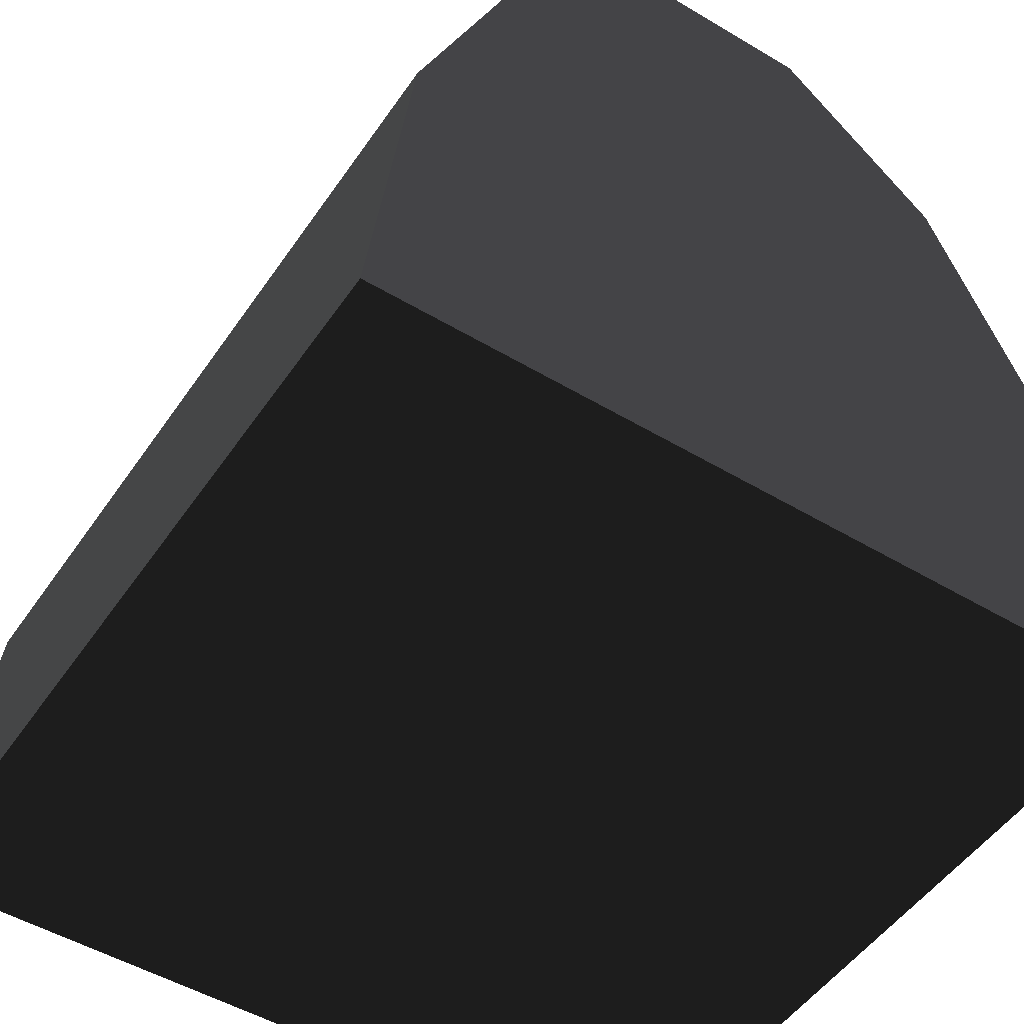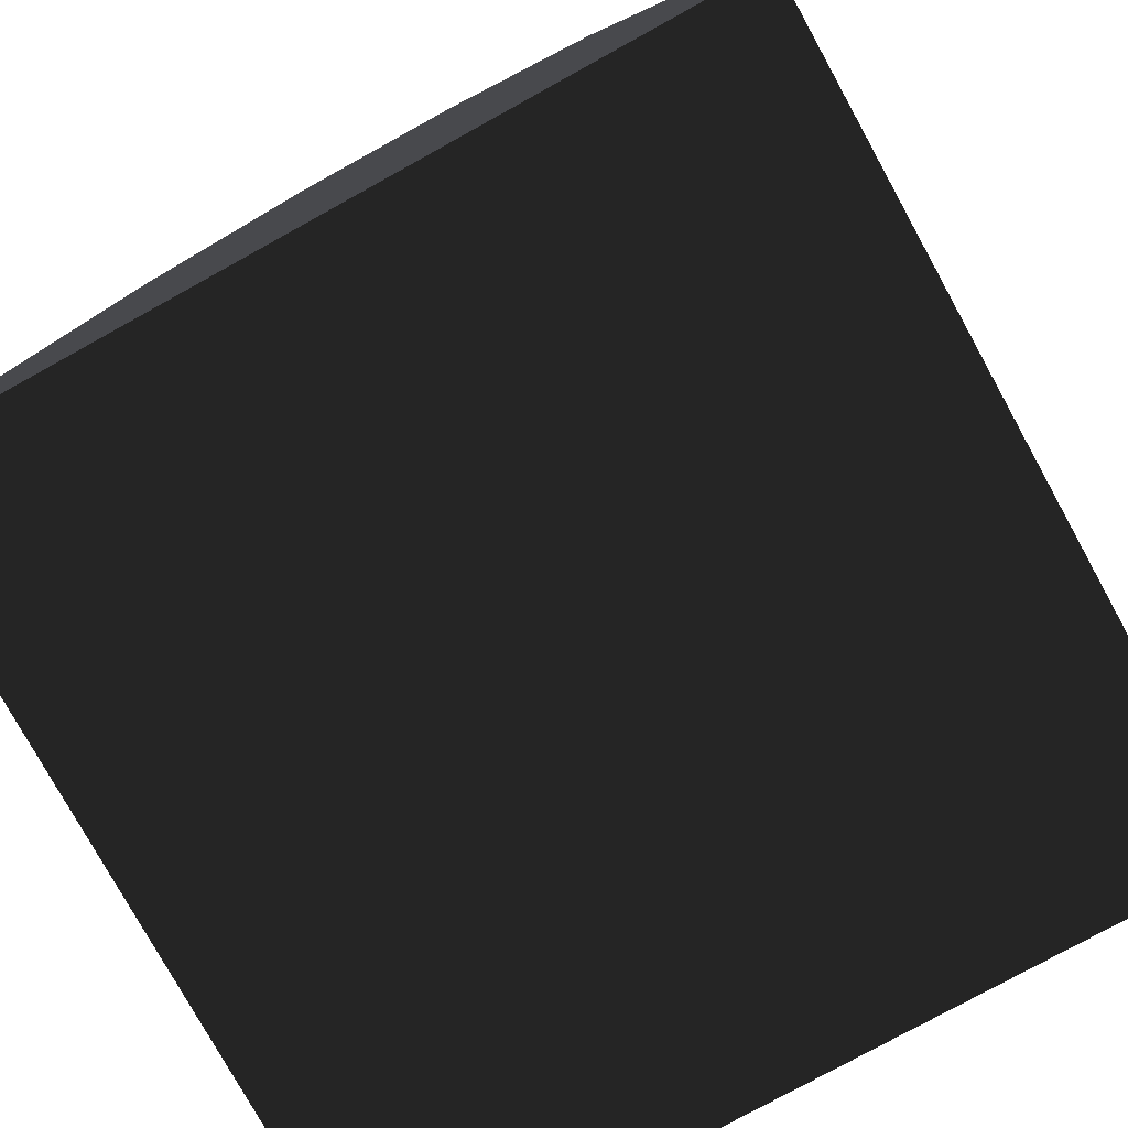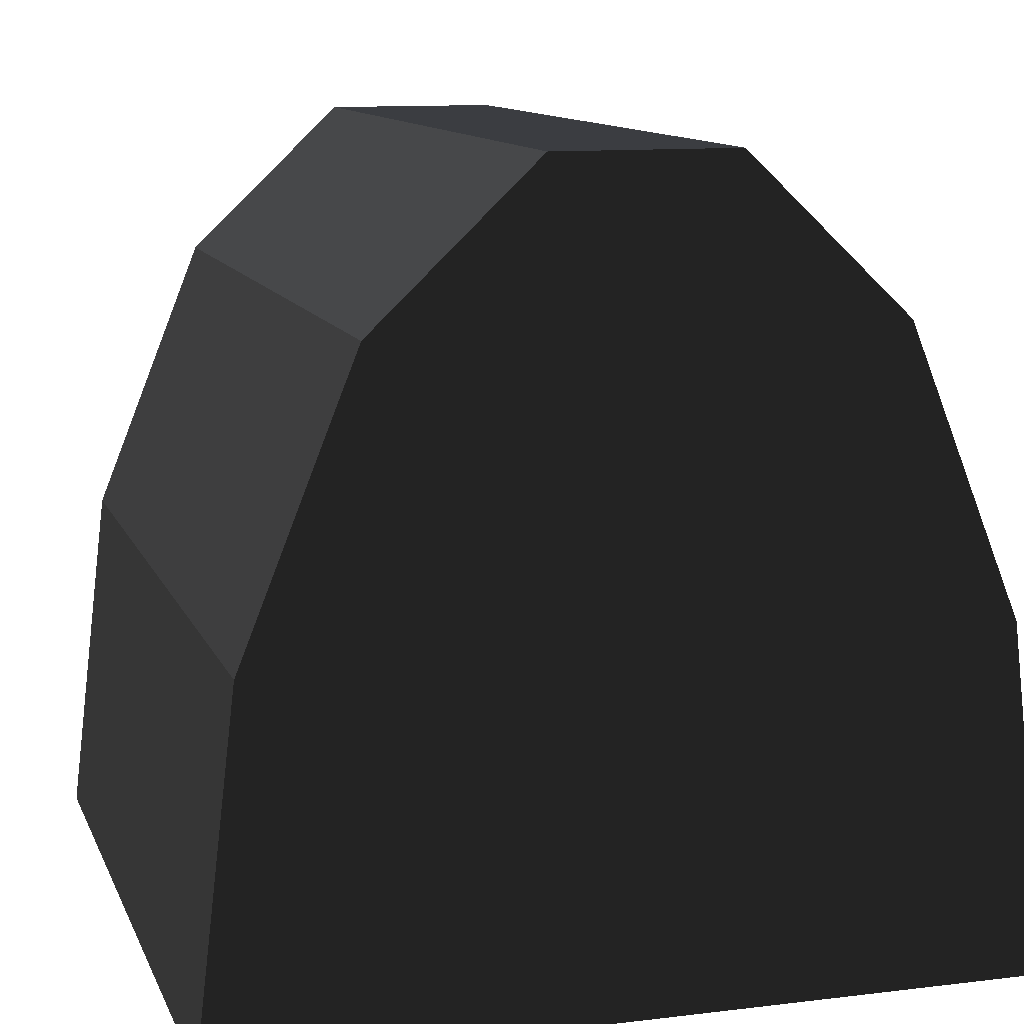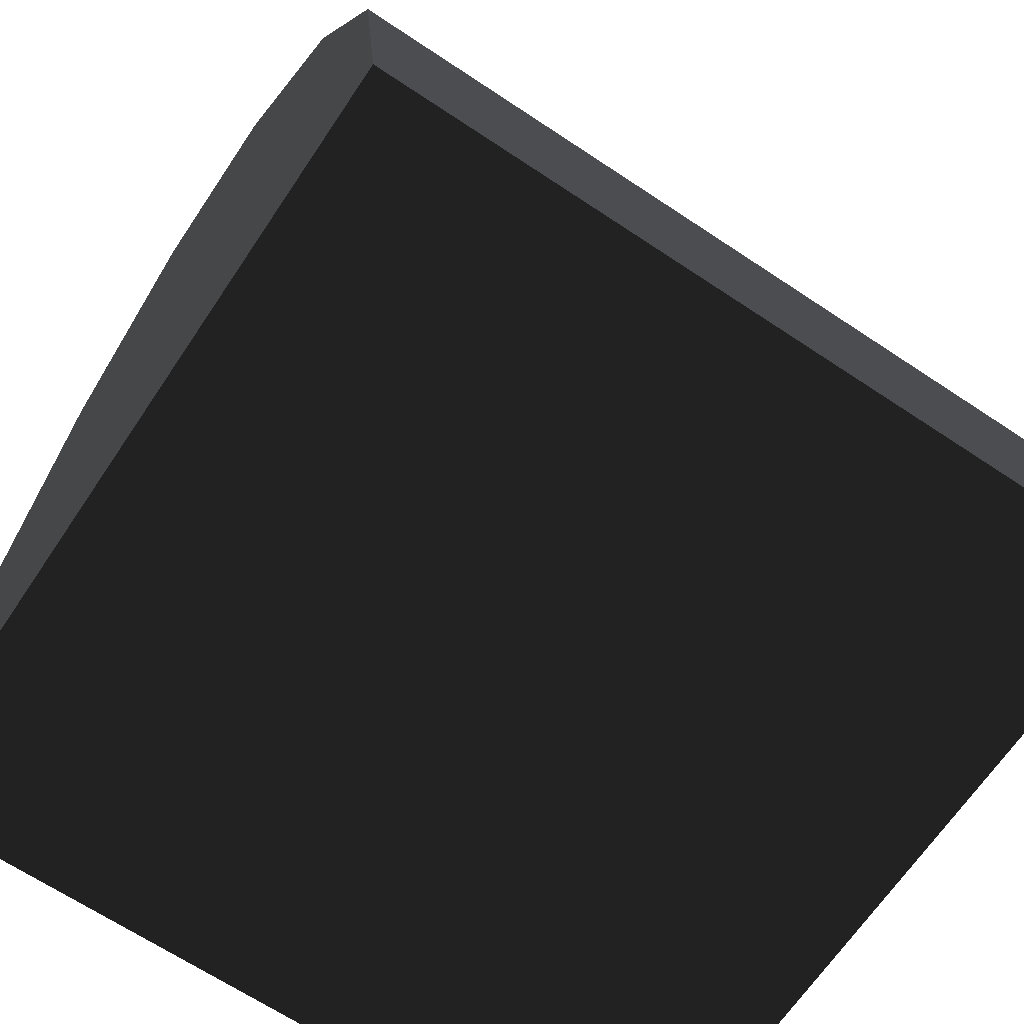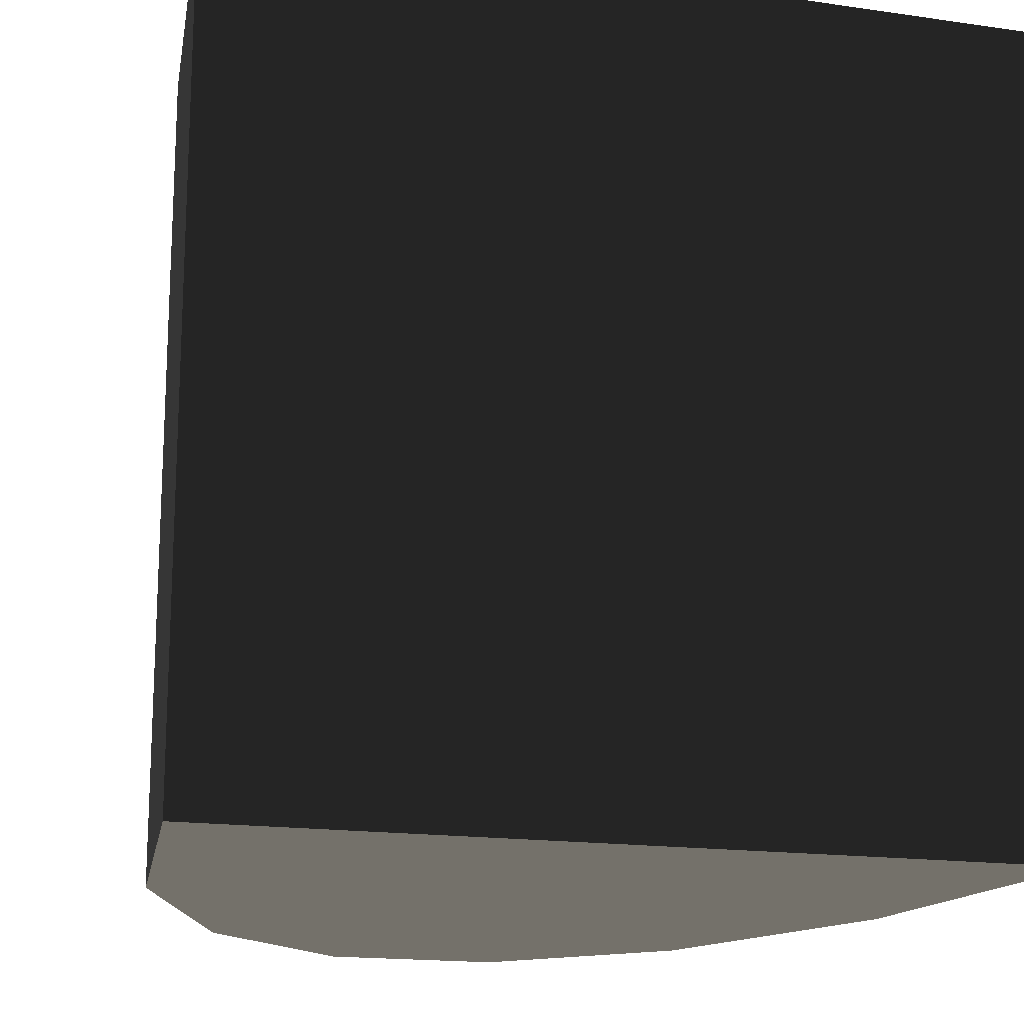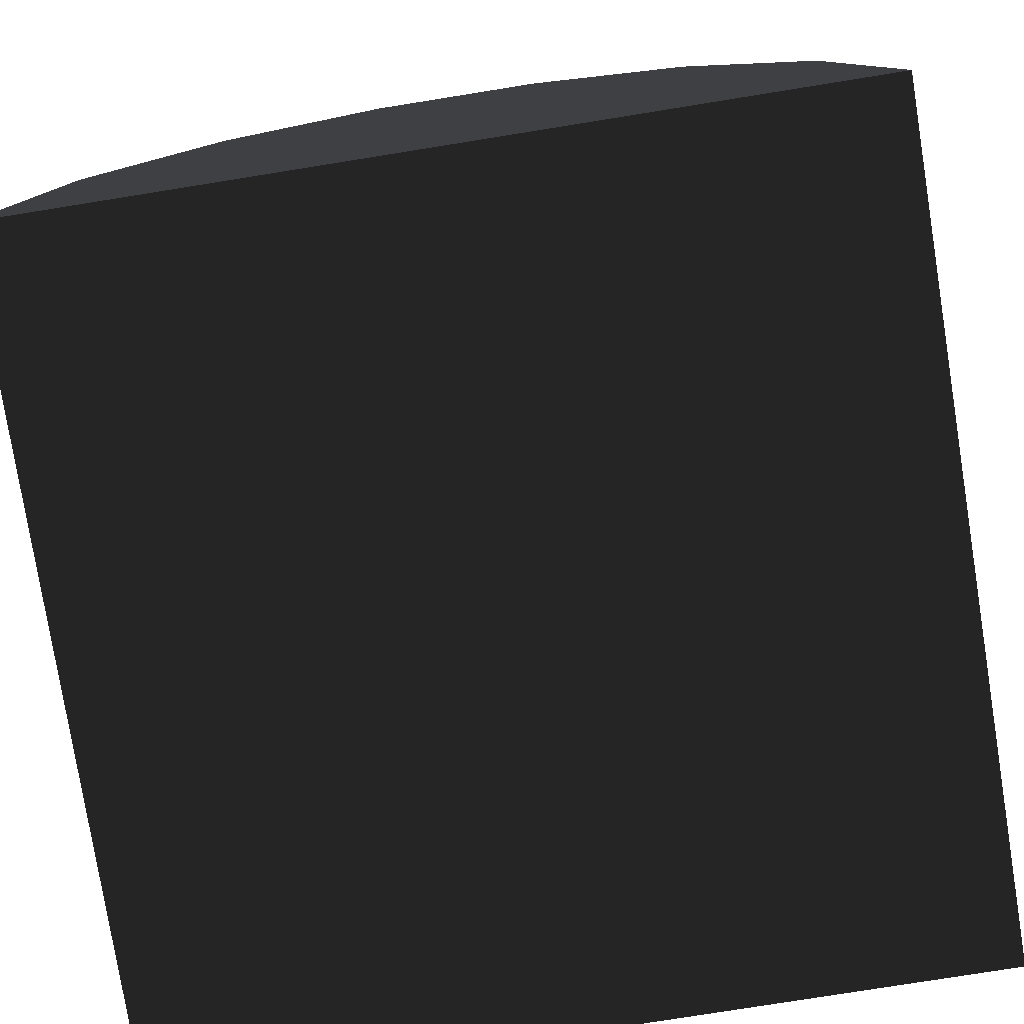
<metadata>
{"format":"obj","ext":"obj","renderer":"f3d","projection":"perspective","resolution":1024,"background":"white","views":[{"elev":-50.3,"azim":-33.2,"up":"+Z"},{"elev":-77.9,"azim":-151.1,"up":"+Z"},{"elev":11.5,"azim":163.5,"up":"+Z"},{"elev":-66.5,"azim":56.2,"up":"+Z"},{"elev":-16.8,"azim":163.6,"up":"+Y"},{"elev":-77.9,"azim":-170.9,"up":"+Z"}]}
</metadata>
<code>
v -0.5 0.5 4.371e-08
v -0.45 0.5 0.43
v -0.31 0.5 0.78
v -0.11 0.5 0.97
v 0.11 0.5 0.97
v 0.31 0.5 0.78
v 0.45 0.5 0.43
v 0.5 0.5 -4.371e-08
v -0.5 -0.5 4.371e-08
v -0.45 -0.5 0.43
v -0.31 -0.5 0.78
v -0.11 -0.5 0.97
v 0.11 -0.5 0.97
v 0.31 -0.5 0.78
v 0.45 -0.5 0.43
v 0.5 -0.5 -4.371e-08
v 0.5 0.5 -4.371e-08
v -0.5 0.5 4.371e-08
v -0.5 -0.5 4.371e-08
v 0.5 -0.5 -4.371e-08
v -0.5 0.5 4.371e-08
v -0.45 0.5 0.43
v -0.45 -0.5 0.43
v -0.5 -0.5 4.371e-08
v -0.45 0.5 0.43
v -0.31 0.5 0.78
v -0.31 -0.5 0.78
v -0.45 -0.5 0.43
v -0.31 0.5 0.78
v -0.11 0.5 0.97
v -0.11 -0.5 0.97
v -0.31 -0.5 0.78
v -0.11 0.5 0.97
v 0.11 0.5 0.97
v 0.11 -0.5 0.97
v -0.11 -0.5 0.97
v 0.11 0.5 0.97
v 0.31 0.5 0.78
v 0.31 -0.5 0.78
v 0.11 -0.5 0.97
v 0.31 0.5 0.78
v 0.45 0.5 0.43
v 0.45 -0.5 0.43
v 0.31 -0.5 0.78
v 0.45 0.5 0.43
v 0.5 0.5 -4.371e-08
v 0.5 -0.5 -4.371e-08
v 0.45 -0.5 0.43
v 0 0 0
v 0 0 0
v 0 0 0
v 0 0 0
v 0 0 0
v 0 0 0
v 0 0 0
v 0 0 0
v 0 0 0
v 0 0 0
v 0 0 0
v 0 0 0
v 0 0 0
v 0 0 0
v 0 0 0
v 0 0 0
v 0 0 0
v 0 0 0
v 0 0 0
v 0 0 0
g mesh_0
f 1 8 7
f 1 7 6
f 1 6 5
f 1 5 4
f 1 4 3
f 1 3 2
f 15 16 9
f 14 15 9
f 13 14 9
f 12 13 9
f 11 12 9
f 10 11 9
f 17 18 19
f 17 19 20
f 21 22 23
f 21 23 24
f 25 26 27
f 25 27 28
f 29 30 31
f 29 31 32
f 33 34 35
f 33 35 36
f 37 38 39
f 37 39 40
f 41 42 43
f 41 43 44
f 45 46 47
f 45 47 48

</code>
